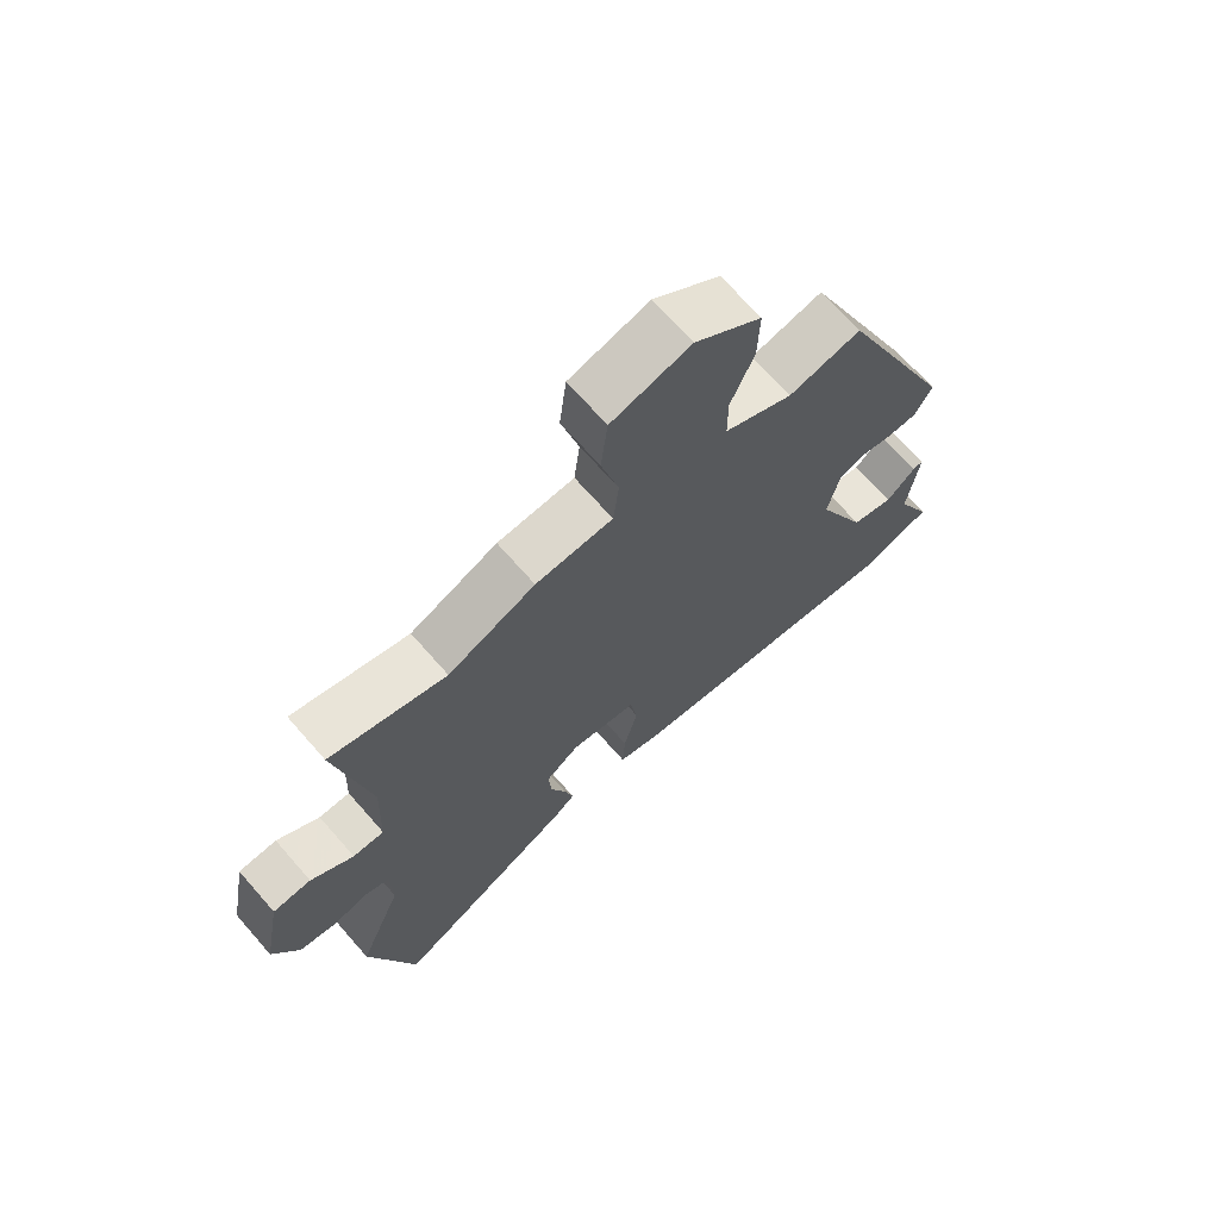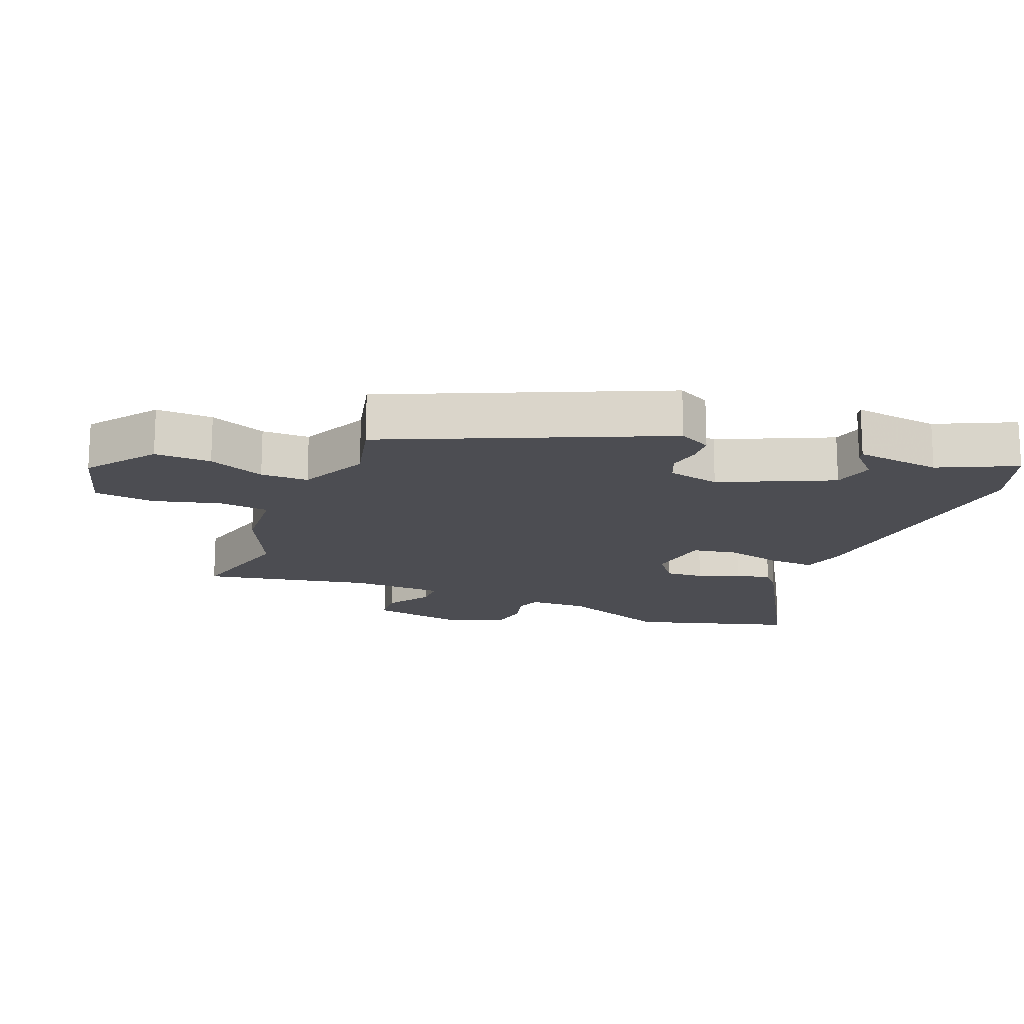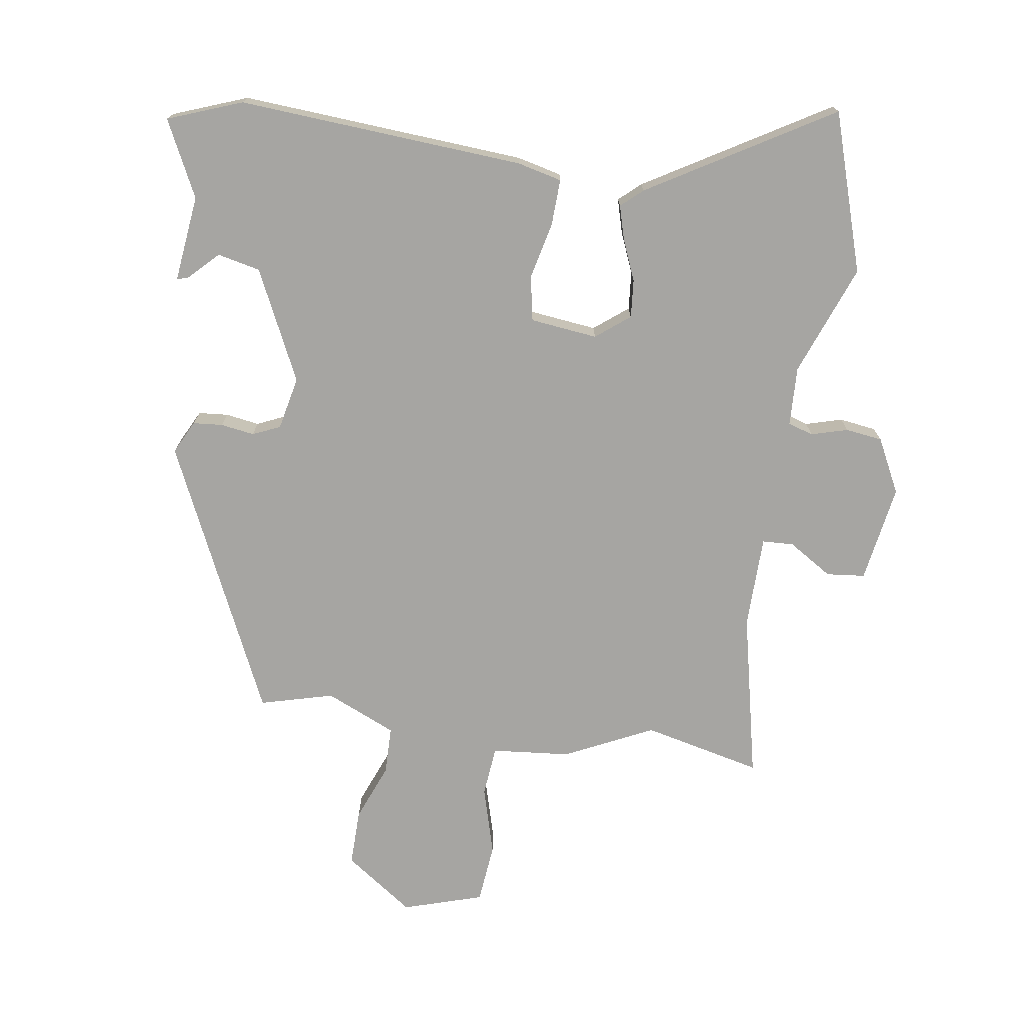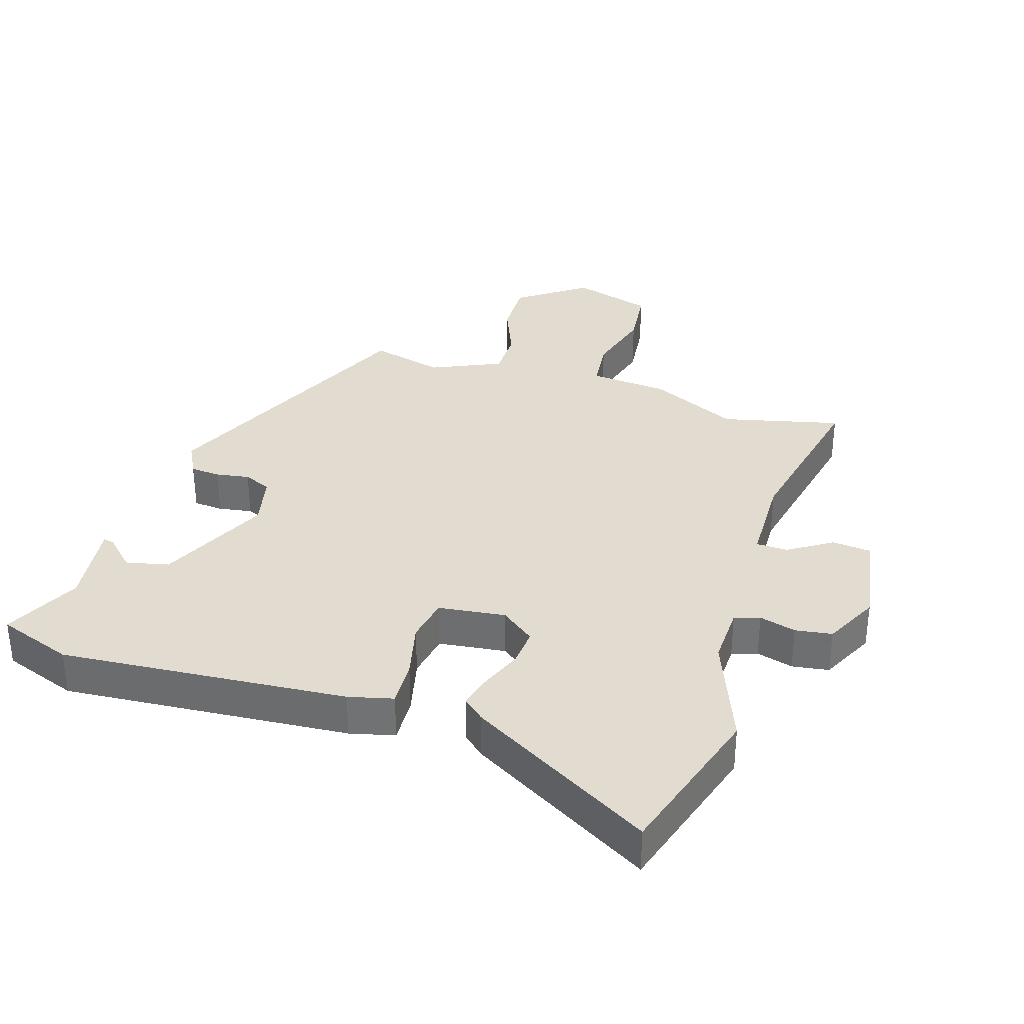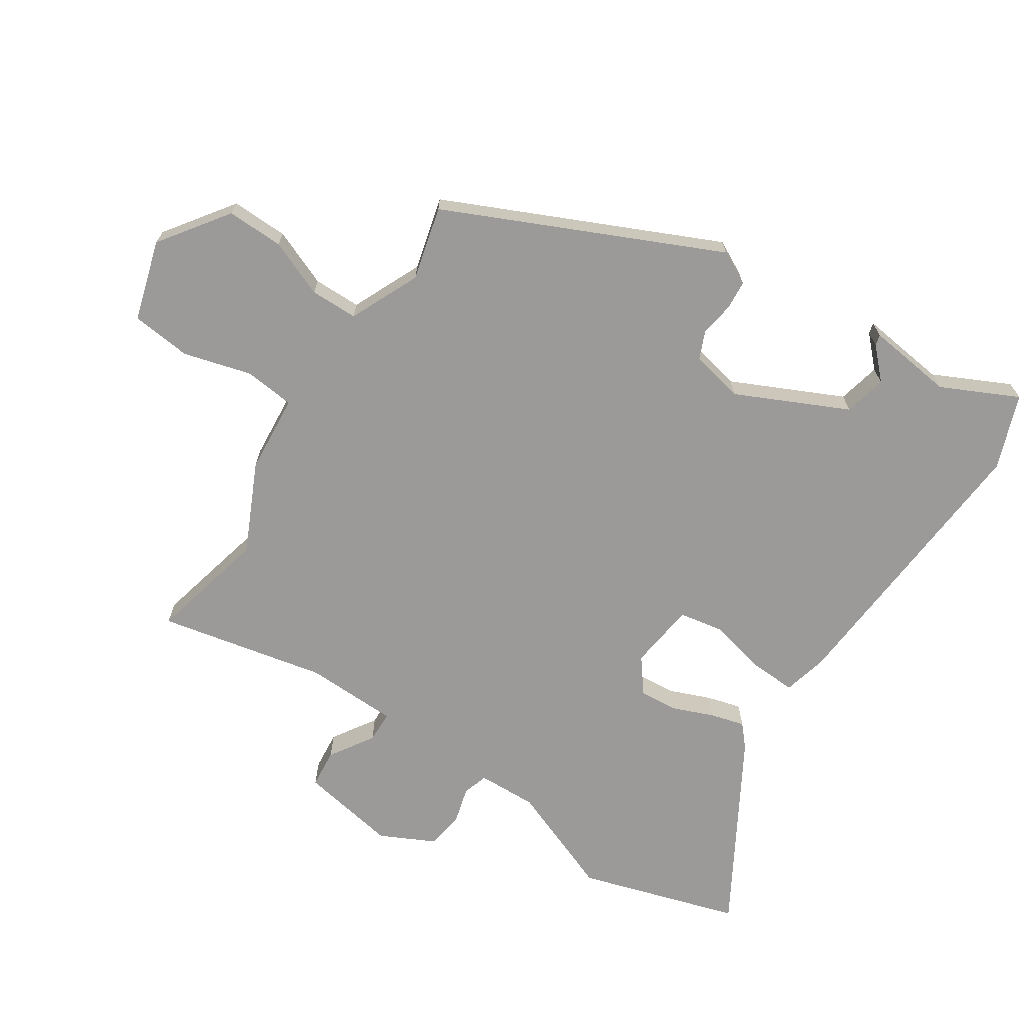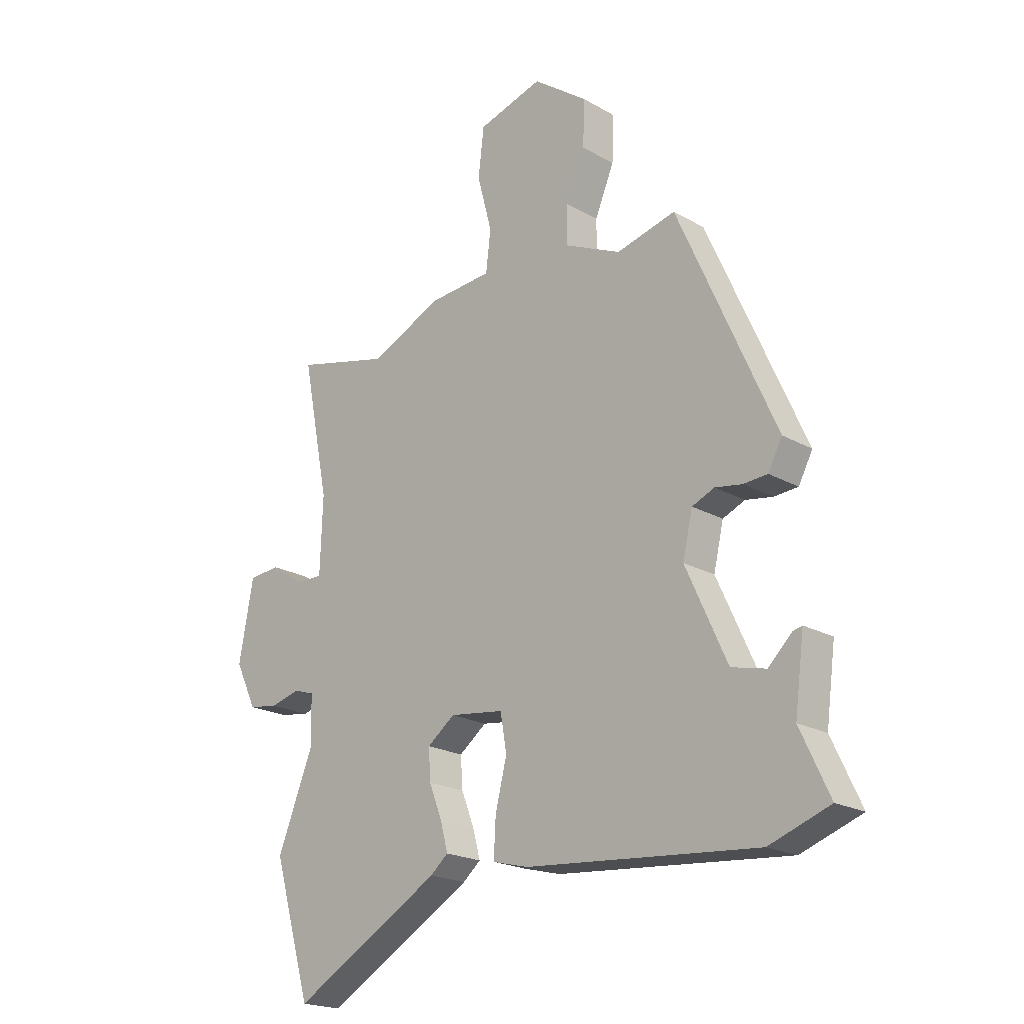
<metadata>
{"format":"obj","ext":"obj","renderer":"f3d","projection":"perspective","resolution":1024,"background":"white","views":[{"elev":69.2,"azim":-41.2,"up":"+Z"},{"elev":-16.4,"azim":68.3,"up":"+Y"},{"elev":-73.7,"azim":172.6,"up":"+Y"},{"elev":34.2,"azim":-161.9,"up":"+Y"},{"elev":-69.4,"azim":57.4,"up":"+Y"},{"elev":-20.6,"azim":44.3,"up":"+Z"}]}
</metadata>
<code>
v 0.585 0.07 -0.47
v 0.469 0.07 -0.511
v 0.025 0.07 -0.472
v -0.044 0.07 -0.454
v -0.04 0.07 -0.382
v -0.018 0.07 -0.294
v -0.03 0.07 -0.224
v -0.134 0.07 -0.21
v -0.187 0.07 -0.25
v -0.183 0.07 -0.309
v -0.158 0.07 -0.373
v -0.144 0.07 -0.426
v -0.178 0.07 -0.455
v -0.465 0.07 -0.618
v -0.538 0.07 -0.37
v -0.469 0.07 -0.199
v -0.471 0.07 -0.107
v -0.51 0.07 -0.094
v -0.567 0.07 -0.109
v -0.624 0.07 -0.1
v -0.665 0.07 -0.015
v -0.637 0.07 0.136
v -0.577 0.07 0.141
v -0.51 0.07 0.097
v -0.461 0.07 0.098
v -0.456 0.07 0.242
v -0.508 0.07 0.502
v -0.325 0.07 0.456
v -0.187 0.07 0.519
v -0.065 0.07 0.528
v -0.056 0.07 0.606
v -0.084 0.07 0.712
v -0.073 0.07 0.805
v 0.052 0.07 0.841
v 0.157 0.07 0.764
v 0.154 0.07 0.676
v 0.117 0.07 0.588
v 0.117 0.07 0.514
v 0.225 0.07 0.464
v 0.339 0.07 0.492
v 0.526 0.07 0.069
v 0.499 0.07 0.018
v 0.453 0.07 0.015
v 0.401 0.07 0.024
v 0.358 0.07 0.006
v 0.339 0.07 -0.076
v 0.418 0.07 -0.249
v 0.484 0.07 -0.265
v 0.53 0.07 -0.221
v 0.547 0.07 -0.217
v 0.529 0.07 -0.351
v 0.585 0 -0.47
v 0.469 0 -0.511
v 0.025 0 -0.472
v -0.044 0 -0.454
v -0.04 0 -0.382
v -0.018 0 -0.294
v -0.03 0 -0.224
v -0.134 0 -0.21
v -0.187 0 -0.25
v -0.183 0 -0.309
v -0.158 0 -0.373
v -0.144 0 -0.426
v -0.178 0 -0.455
v -0.465 0 -0.618
v -0.538 0 -0.37
v -0.469 0 -0.199
v -0.471 0 -0.107
v -0.51 0 -0.094
v -0.567 0 -0.109
v -0.624 0 -0.1
v -0.665 0 -0.015
v -0.637 0 0.136
v -0.577 0 0.141
v -0.51 0 0.097
v -0.461 0 0.098
v -0.456 0 0.242
v -0.508 0 0.502
v -0.325 0 0.456
v -0.187 0 0.519
v -0.065 0 0.528
v -0.056 0 0.606
v -0.084 0 0.712
v -0.073 0 0.805
v 0.052 0 0.841
v 0.157 0 0.764
v 0.154 0 0.676
v 0.117 0 0.588
v 0.117 0 0.514
v 0.225 0 0.464
v 0.339 0 0.492
v 0.526 0 0.069
v 0.499 0 0.018
v 0.453 0 0.015
v 0.401 0 0.024
v 0.358 0 0.006
v 0.339 0 -0.076
v 0.418 0 -0.249
v 0.484 0 -0.265
v 0.53 0 -0.221
v 0.547 0 -0.217
v 0.529 0 -0.351
f 48 49 50 51
f 4 5 6
f 3 4 6
f 2 3 6
f 1 2 6
f 51 1 6
f 48 51 6
f 47 48 6
f 46 47 6 7
f 45 46 7 8
f 42 43 44
f 41 42 44
f 40 41 44
f 39 40 44
f 38 39 44 45
f 35 36 37
f 34 35 37
f 33 34 37
f 32 33 37
f 31 32 37
f 30 31 37 38
f 38 45 8
f 30 38 8
f 29 30 8
f 28 29 8
f 22 23 24
f 21 22 24
f 20 21 24
f 19 20 24
f 18 19 24
f 17 18 24 25
f 16 17 25
f 14 15 16
f 13 14 16
f 12 13 16
f 11 12 16
f 10 11 16
f 16 25 26
f 10 16 26
f 9 10 26
f 26 27 28
f 9 26 28
f 8 9 28
f 102 101 100 99
f 57 56 55
f 57 55 54
f 57 54 53
f 57 53 52
f 57 52 102
f 57 102 99
f 57 99 98
f 58 57 98 97
f 59 58 97 96
f 95 94 93
f 95 93 92
f 95 92 91
f 95 91 90
f 96 95 90 89
f 88 87 86
f 88 86 85
f 88 85 84
f 88 84 83
f 88 83 82
f 89 88 82 81
f 59 96 89
f 59 89 81
f 59 81 80
f 59 80 79
f 75 74 73
f 75 73 72
f 75 72 71
f 75 71 70
f 75 70 69
f 76 75 69 68
f 76 68 67
f 67 66 65
f 67 65 64
f 67 64 63
f 67 63 62
f 67 62 61
f 77 76 67
f 77 67 61
f 77 61 60
f 79 78 77
f 79 77 60
f 79 60 59
f 1 52 53 2
f 2 53 54 3
f 3 54 55 4
f 4 55 56 5
f 5 56 57 6
f 6 57 58 7
f 7 58 59 8
f 8 59 60 9
f 9 60 61 10
f 10 61 62 11
f 11 62 63 12
f 12 63 64 13
f 13 64 65 14
f 14 65 66 15
f 15 66 67 16
f 16 67 68 17
f 17 68 69 18
f 18 69 70 19
f 19 70 71 20
f 20 71 72 21
f 21 72 73 22
f 22 73 74 23
f 23 74 75 24
f 24 75 76 25
f 25 76 77 26
f 26 77 78 27
f 27 78 79 28
f 28 79 80 29
f 29 80 81 30
f 30 81 82 31
f 31 82 83 32
f 32 83 84 33
f 33 84 85 34
f 34 85 86 35
f 35 86 87 36
f 36 87 88 37
f 37 88 89 38
f 38 89 90 39
f 39 90 91 40
f 40 91 92 41
f 41 92 93 42
f 42 93 94 43
f 43 94 95 44
f 44 95 96 45
f 45 96 97 46
f 46 97 98 47
f 47 98 99 48
f 48 99 100 49
f 49 100 101 50
f 50 101 102 51
f 51 102 52 1

</code>
